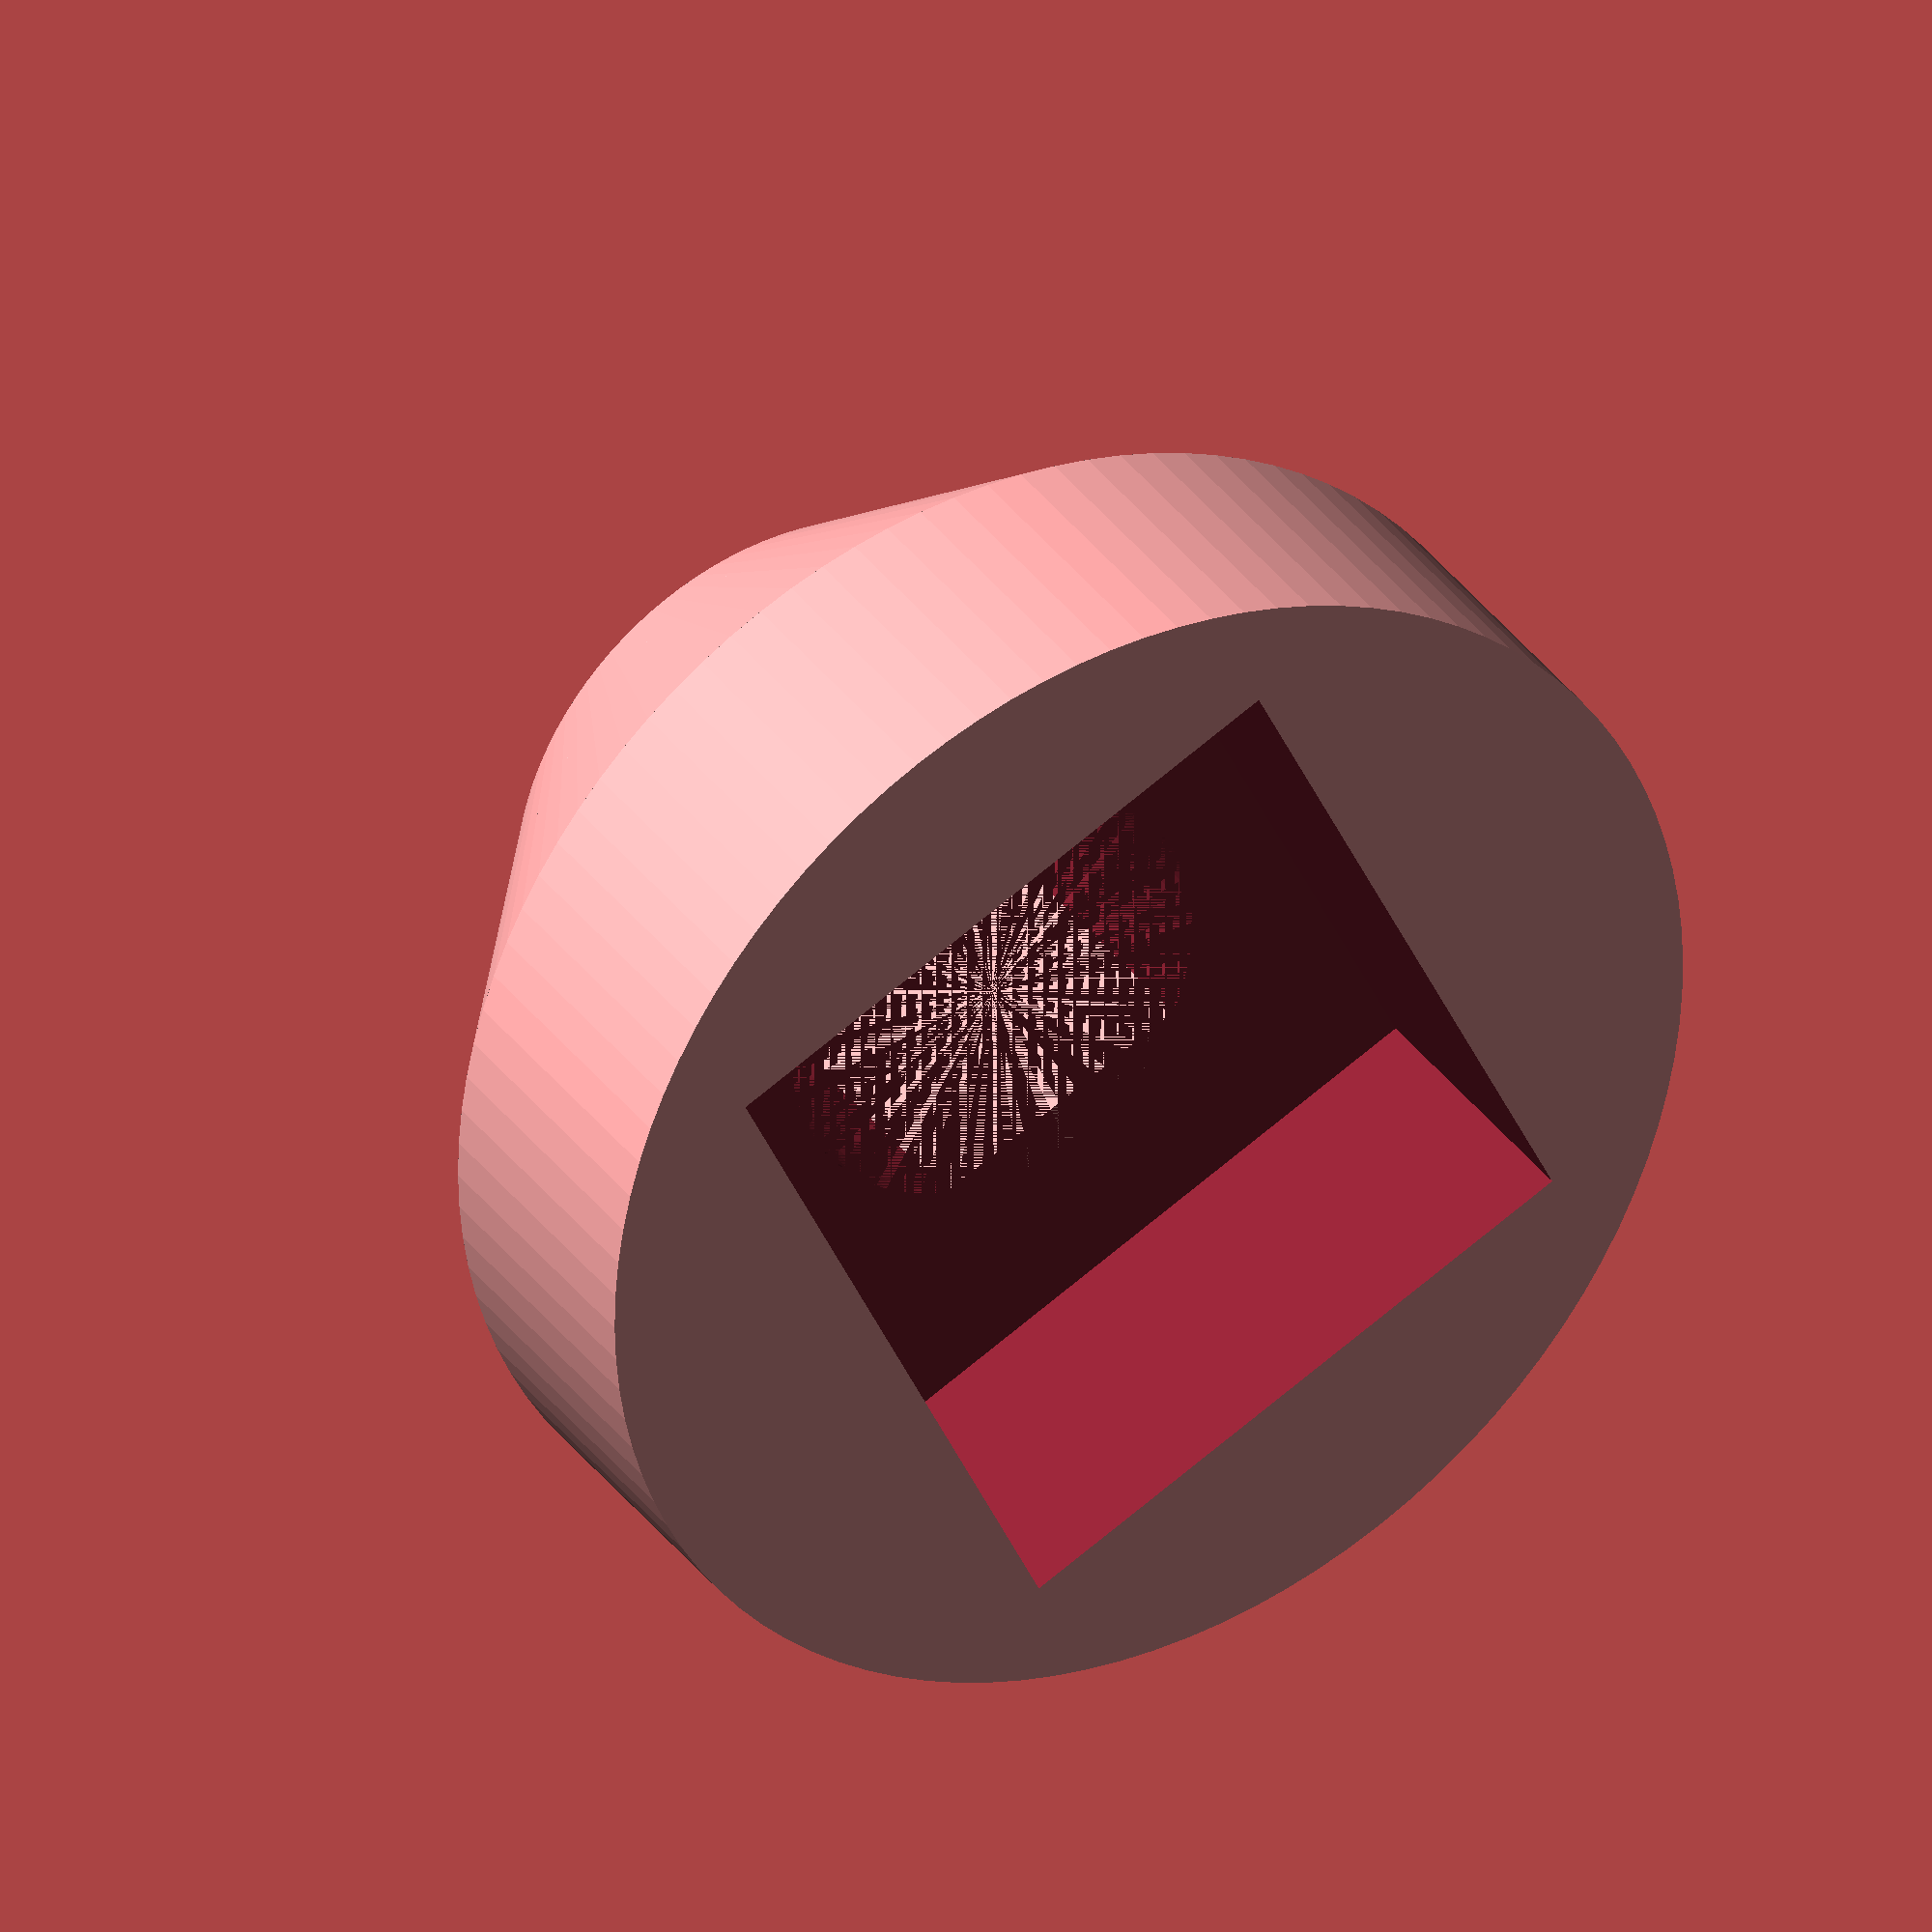
<openscad>
// the joint between the motor and the joystick (e.g., https://www.sparkfun.com/products/9032)
// Note: print from small side upwards for best results
module motor_joint_joystick() {
	difference() {
		union() {
			translate([0, 0, -1.5]) {
			cylinder(h = 3, r = 6, center = true, $fn = 100);
			}
			translate([0, 0, 2]) {
			cylinder(h = 4, r1 = 6, r2 = 3, center = true, $fn = 100);
			}
		}
		
		// stepper motor joint hole
		translate([0, 0, -1.75]) {
			cube(size = [7.6, 6.4, 3.5], center = true);
		}
		
		// the navigation switch / encoder hole
		translate([0, 0, 2]) {
			difference() {
				cylinder(h = 4, r = 2.25, center = true, $fn = 100);
				translate([2.75, 0, 0]) { // 1.6 = 2.5 - (1.8 / 2)
					cube(size = [2, 5, 4], center = true);
				}
				translate([-2.75, 0, 0]) { // 1.6 = 2.5 - (1.8 / 2)
					cube(size = [2, 5, 4], center = true);
				}
			}
		}
	}
}

motor_joint_joystick();

</openscad>
<views>
elev=145.1 azim=295.7 roll=30.4 proj=o view=wireframe
</views>
